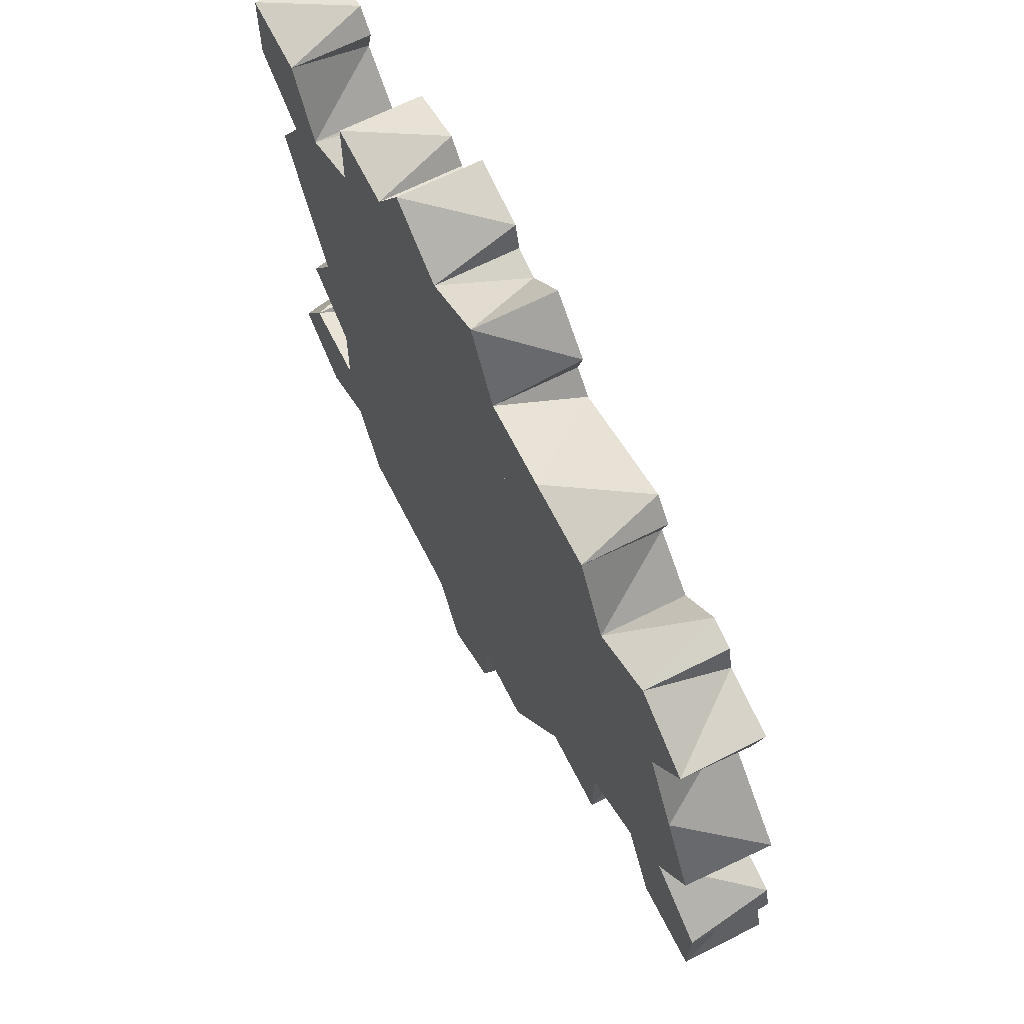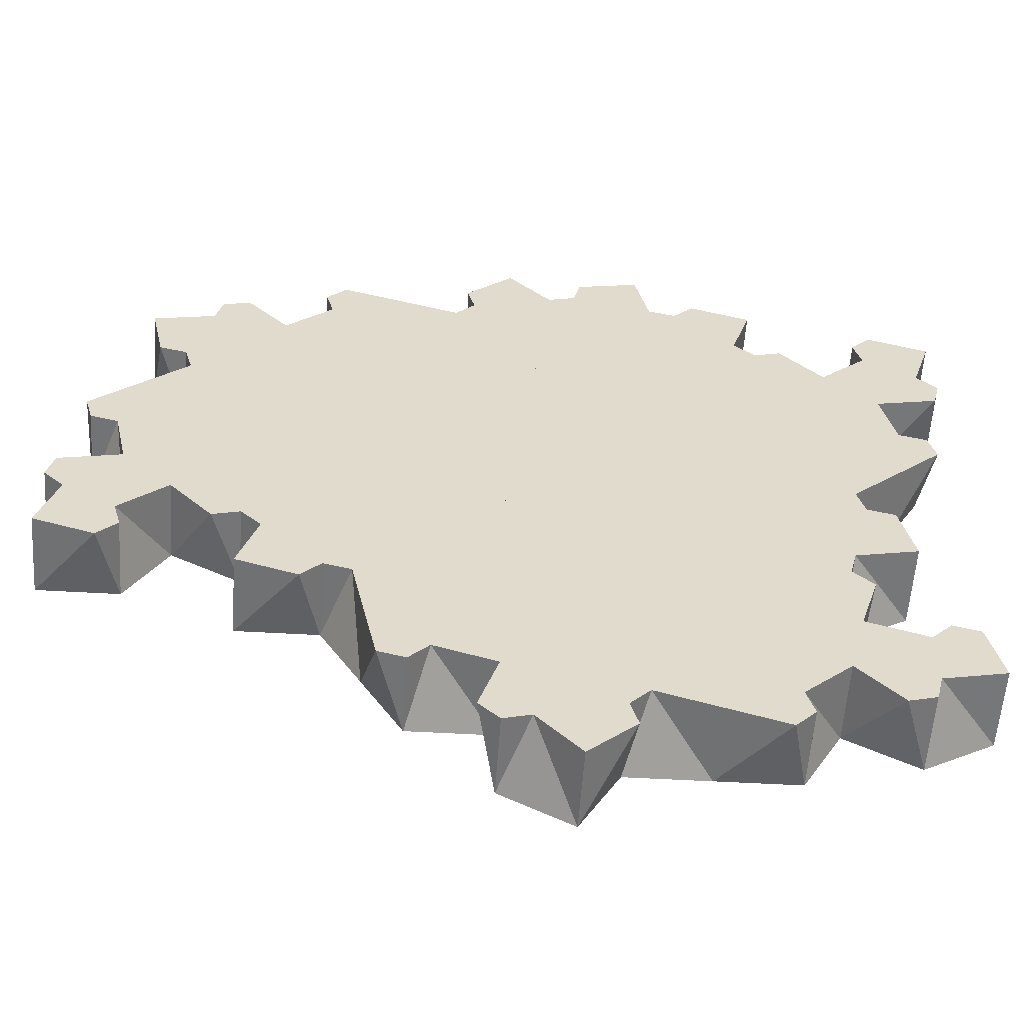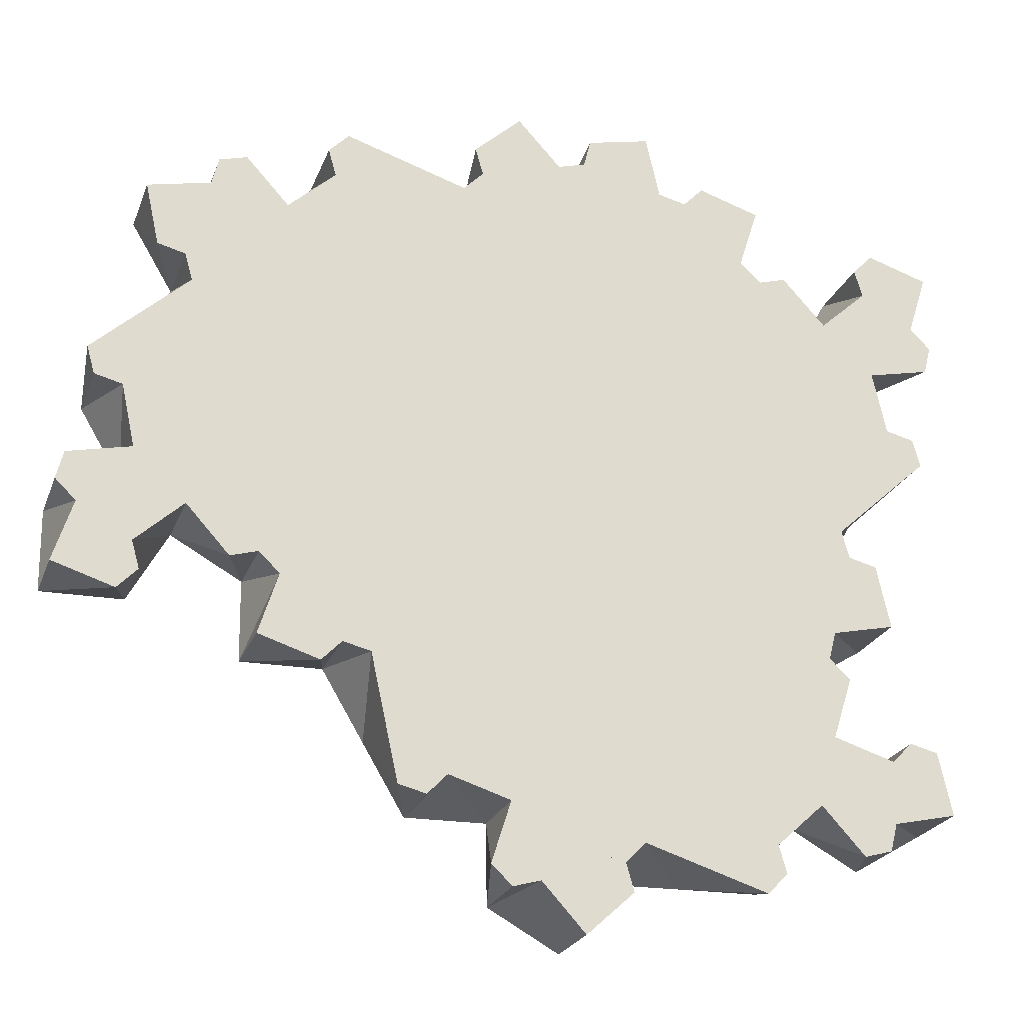
<metadata>
{"format":"obj","ext":"obj","renderer":"f3d","projection":"perspective","resolution":1024,"background":"white","views":[{"elev":66.4,"azim":63.1,"up":"+Z"},{"elev":-57.5,"azim":176.1,"up":"+Z"},{"elev":-23.4,"azim":162.5,"up":"+Z"}]}
</metadata>
<code>
v 53.83 0 0.6807
v 51.57 0 18.21
v 51.57 -10 18.21
v 51.44 0 8.214
v 51.44 -10 8.214
v 51.3 0 -1.785
v 51.3 -10 -1.785
v 50.71 0 21.64
v 49.04 0 15.75
v 48.41 0 -11.99
v 47.9 0 -0.8219
v 47.45 0 -15.39
v 47.45 -10 -15.39
v 44.02 0 -16.26
v 42.98 0 23.33
v 42.98 -10 23.33
v 42.57 0 -6.665
v 42.57 -10 -6.665
v 42.33 0 -23.98
v 42.33 -10 -23.98
v 41.29 0 15.61
v 37.86 0 14.74
v 37.86 -10 14.74
v 36.28 0 -16.4
v 35.4 0 17.28
v 34.61 0 -22.29
v 33.88 0 -8.866
v 33.88 -10 -8.866
v 33.74 0 -18.86
v 33.74 -10 -18.86
v 30.26 0 7.346
v 27.87 0 14.88
v 27.87 -10 14.88
v 27.73 0 4.88
v 27.73 -10 4.88
v 26.35 0 -11.26
v 24.84 0 -5.325
v 24.33 0 5.843
v 23.88 0 -8.728
v 23.88 -10 -8.728
v 19 0 0
v 19 -10 0
f 31 25 22
f 31 22 27
f 34 37 38
f 25 31 32
f 22 21 27
f 2 9 8
f 9 15 8
f 9 4 11
f 9 17 21
f 4 1 6
f 6 11 4
f 9 11 17
f 9 21 15
f 36 34 31
f 37 34 36
f 27 36 31
f 17 27 21
f 39 37 36
f 26 29 24
f 17 10 14
f 19 24 14
f 10 12 14
f 19 26 24
f 24 17 14
f 24 27 17
f 37 41 38
f 18 23 28
f 35 40 28
f 40 35 42
f 35 23 33
f 23 35 28
f 18 28 30
f 18 20 13
f 30 20 18
f 23 5 16
f 7 5 18
f 16 5 3
f 18 5 23
f 14 13 20
f 19 14 20
f 14 12 13
f 10 18 13
f 10 13 12
f 10 17 18
f 11 7 18
f 11 18 17
f 11 6 7
f 7 1 5
f 6 1 7
f 1 4 5
f 5 9 3
f 4 9 5
f 9 2 3
f 8 16 3
f 8 3 2
f 8 15 16
f 21 23 16
f 21 16 15
f 21 22 23
f 23 25 33
f 22 25 23
f 25 32 33
f 33 31 35
f 32 31 33
f 31 34 35
f 38 42 35
f 38 35 34
f 38 41 42
f 42 37 40
f 41 37 42
f 37 39 40
f 40 36 28
f 39 36 40
f 36 27 28
f 28 24 30
f 27 24 28
f 24 29 30
f 26 20 30
f 29 26 30
f 26 19 20
v 90.3 0 22.68
v 90.3 -10 22.68
v 88.61 0 14.96
v 85.18 0 14.09
v 85.18 -10 14.09
v 82.71 0 16.62
v 82.58 0 24.37
v 81.71 0 27.8
v 81.71 -10 27.8
v 78.31 0 28.76
v 77.58 0 6.694
v 75.18 0 14.23
v 75.18 -10 14.23
v 75.04 0 4.228
v 75.04 -10 4.228
v 72.98 0 22.92
v 72.98 -10 22.92
v 71.64 0 5.191
v 68.1 0 31.65
v 68.1 -10 31.65
v 67.14 0 28.24
v 66.31 0 -0.652
v 66.31 -10 -0.652
v 65.63 0 34.18
v 61.43 0 8.076
v 61.43 -10 8.076
v 60.47 0 4.673
v 58.97 0 10.61
v 58.1 0 31.78
v 58.1 -10 31.78
v 51.57 0 18.21
v 51.57 -10 18.21
v 51.44 0 8.214
v 51.44 -10 8.214
v 50.71 0 21.64
v 50.57 0 29.39
v 49.04 0 15.75
v 48.1 0 31.92
v 48.1 -10 31.92
v 44.67 0 31.05
v 42.98 0 23.33
v 42.98 -10 23.33
f 75 79 73
f 67 60 64
f 70 71 63
f 73 70 75
f 64 69 67
f 63 67 70
f 77 83 82
f 78 71 77
f 70 73 77
f 77 80 78
f 82 80 77
f 77 71 70
f 63 60 67
f 54 53 56
f 60 63 54
f 49 46 48
f 58 48 54
f 49 45 46
f 45 49 43
f 66 61 63
f 71 66 63
f 58 52 48
f 49 48 52
f 49 52 50
f 58 54 63
f 56 60 54
f 68 55 74
f 74 76 68
f 72 81 84
f 84 74 72
f 74 59 72
f 57 68 65
f 59 55 47
f 55 59 74
f 59 62 72
f 59 44 51
f 44 59 47
f 57 55 68
f 44 49 51
f 49 44 43
f 49 50 51
f 52 59 51
f 52 51 50
f 52 58 59
f 59 63 62
f 58 63 59
f 63 61 62
f 66 72 62
f 61 66 62
f 66 71 72
f 72 78 81
f 78 72 71
f 78 80 81
f 81 82 84
f 82 81 80
f 82 83 84
f 77 74 84
f 83 77 84
f 77 73 74
f 79 76 74
f 79 74 73
f 79 75 76
f 76 70 68
f 75 70 76
f 70 67 68
f 69 65 68
f 69 68 67
f 69 64 65
f 65 60 57
f 64 60 65
f 60 56 57
f 57 53 55
f 56 53 57
f 53 54 55
f 55 48 47
f 54 48 55
f 48 46 47
f 45 44 47
f 46 45 47
f 45 43 44
v 98.41 0 -17.08
v 98.41 -10 -17.08
v 98.27 0 -27.08
v 98.27 -10 -27.08
v 97.54 0 -13.65
v 95.9 0 0.03593
v 95.88 0 -19.54
v 94.94 0 -3.367
v 94.94 -10 -3.367
v 91.51 0 -4.235
v 90.74 0 -29.47
v 90.06 0 5.361
v 90.06 -10 5.361
v 89.82 0 -11.96
v 89.82 -10 -11.96
v 89.24 0 -23.53
v 88.27 0 -26.94
v 88.27 -10 -26.94
v 85.18 0 14.09
v 85.18 -10 14.09
v 84.22 0 10.69
v 83.39 0 -18.21
v 83.39 -10 -18.21
v 82.71 0 16.62
v 78.07 0 -24.05
v 77.58 0 6.694
v 75.18 0 14.23
v 75.18 -10 14.23
v 75.04 0 4.228
v 75.04 -10 4.228
v 74.67 0 -23.09
v 74.67 -10 -23.09
v 73.8 0 -19.66
v 72.16 0 -5.977
v 71.64 0 5.191
v 71.2 0 -9.38
v 71.2 -10 -9.38
v 67.77 0 -10.25
v 66.31 0 -0.652
v 66.31 -10 -0.652
v 66.08 0 -17.97
v 66.08 -10 -17.97
f 100 95 101
f 100 91 87
f 100 106 98
f 118 98 106
f 95 100 87
f 117 106 109
f 117 109 115
f 122 117 125
f 106 117 120
f 119 118 123
f 117 122 120
f 106 120 118
f 100 98 91
f 98 89 91
f 85 91 89
f 94 90 92
f 118 113 94
f 90 94 96
f 96 94 110
f 113 118 119
f 110 94 113
f 108 103 105
f 105 111 108
f 110 111 105
f 110 105 96
f 94 98 118
f 116 121 126
f 107 121 116
f 114 124 121
f 114 104 112
f 114 121 107
f 99 114 107
f 86 102 88
f 99 102 86
f 104 114 97
f 97 114 99
f 99 93 97
f 102 99 107
f 91 86 88
f 87 91 88
f 91 85 86
f 86 89 99
f 89 86 85
f 89 98 99
f 94 93 99
f 94 99 98
f 94 92 93
f 90 97 93
f 92 90 93
f 90 96 97
f 105 104 97
f 96 105 97
f 105 103 104
f 104 108 112
f 108 104 103
f 108 111 112
f 112 110 114
f 110 112 111
f 110 113 114
f 119 124 114
f 119 114 113
f 119 123 124
f 118 121 124
f 123 118 124
f 118 120 121
f 122 126 121
f 122 121 120
f 122 125 126
f 126 117 116
f 125 117 126
f 117 115 116
f 116 109 107
f 109 116 115
f 109 106 107
f 107 100 102
f 106 100 107
f 100 101 102
f 102 95 88
f 101 95 102
f 95 87 88
v 74.67 0 -23.09
v 74.67 -10 -23.09
v 74.53 0 -33.09
v 74.53 -10 -33.09
v 73.8 0 -19.66
v 72.16 0 -5.977
v 72.13 0 -25.55
v 71.2 0 -9.38
v 71.2 -10 -9.38
v 67.77 0 -10.25
v 67 0 -35.49
v 66.31 0 -0.652
v 66.31 -10 -0.652
v 66.08 0 -17.97
v 66.08 -10 -17.97
v 65.49 0 -29.55
v 64.53 0 -32.95
v 64.53 -10 -32.95
v 61.43 0 8.076
v 61.43 -10 8.076
v 60.47 0 4.673
v 59.65 0 -24.22
v 59.65 -10 -24.22
v 58.97 0 10.61
v 54.32 0 -30.07
v 53.83 0 0.6807
v 51.44 0 8.214
v 51.44 -10 8.214
v 51.3 0 -1.785
v 51.3 -10 -1.785
v 50.92 0 -29.1
v 50.92 -10 -29.1
v 50.05 0 -25.67
v 48.41 0 -11.99
v 47.9 0 -0.8219
v 47.45 0 -15.39
v 47.45 -10 -15.39
v 44.02 0 -16.26
v 42.57 0 -6.665
v 42.57 -10 -6.665
v 42.33 0 -23.98
v 42.33 -10 -23.98
f 160 165 161
f 164 162 159
f 162 160 148
f 161 155 160
f 159 167 164
f 155 136 160
f 147 153 150
f 147 138 152
f 152 138 136
f 147 150 145
f 152 153 147
f 155 152 136
f 159 162 148
f 159 148 151
f 148 160 140
f 142 137 143
f 140 142 148
f 137 142 129
f 129 142 133
f 132 134 136
f 138 132 136
f 131 133 140
f 142 140 133
f 133 131 127
f 136 140 160
f 151 157 159
f 158 163 168
f 149 163 158
f 156 166 163
f 156 146 154
f 156 163 149
f 141 156 149
f 128 144 130
f 141 144 128
f 146 156 139
f 139 156 141
f 141 135 139
f 144 141 149
f 130 133 128
f 129 133 130
f 133 127 128
f 131 141 128
f 127 131 128
f 131 140 141
f 136 135 141
f 140 136 141
f 136 134 135
f 132 139 135
f 134 132 135
f 132 138 139
f 147 146 139
f 147 139 138
f 147 145 146
f 146 150 154
f 145 150 146
f 150 153 154
f 154 152 156
f 152 154 153
f 152 155 156
f 161 166 156
f 155 161 156
f 161 165 166
f 166 160 163
f 160 166 165
f 160 162 163
f 164 168 163
f 164 163 162
f 164 167 168
f 168 159 158
f 167 159 168
f 159 157 158
f 158 151 149
f 151 158 157
f 151 148 149
f 142 144 149
f 148 142 149
f 142 143 144
f 137 130 144
f 137 144 143
f 137 129 130
v 65.49 0 -29.55
v 64.53 0 -32.95
v 64.53 -10 -32.95
v 61.1 0 -33.82
v 59.65 0 -24.22
v 59.65 -10 -24.22
v 59.41 0 -41.54
v 59.41 -10 -41.54
v 57.72 0 -49.26
v 54.32 0 -30.07
v 54.29 0 -50.13
v 54.29 -10 -50.13
v 51.83 0 -47.6
v 50.92 0 -29.1
v 50.92 -10 -29.1
v 50.05 0 -25.67
v 46.69 0 -57.53
v 44.29 0 -49.99
v 44.29 -10 -49.99
v 44.16 0 -59.99
v 44.16 -10 -59.99
v 42.33 0 -23.98
v 42.33 -10 -23.98
v 40.75 0 -59.03
v 40.64 0 -31.71
v 37.21 0 -32.57
v 37.21 -10 -32.57
v 35.67 0 -47.55
v 35.67 -10 -47.55
v 35.43 0 -64.87
v 35.43 -10 -64.87
v 34.75 0 -30.04
v 33.98 0 -55.28
v 30.55 0 -56.14
v 30.55 -10 -56.14
v 29.61 0 -39.97
v 29.58 0 -59.55
v 27.94 0 -45.86
v 27.21 0 -32.44
v 27.21 -10 -32.44
v 27.08 0 -42.43
v 27.08 -10 -42.43
f 173 169 170
f 173 172 178
f 182 190 184
f 175 182 178
f 190 182 193
f 182 181 193
f 173 170 172
f 175 178 172
f 181 182 175
f 181 177 179
f 175 177 181
f 181 186 193
f 186 194 193
f 204 194 196
f 200 194 204
f 196 186 192
f 200 204 207
f 204 206 209
f 196 206 204
f 185 188 186
f 186 188 192
f 198 202 201
f 202 198 205
f 192 198 201
f 192 201 196
f 194 186 196
f 189 197 203
f 197 187 195
f 195 208 210
f 195 183 191
f 195 210 197
f 199 189 203
f 176 187 180
f 197 189 187
f 171 183 176
f 187 176 183
f 183 171 174
f 195 187 183
f 199 192 189
f 198 192 199
f 192 188 189
f 189 185 187
f 185 189 188
f 185 186 187
f 187 181 180
f 181 187 186
f 181 179 180
f 177 176 180
f 179 177 180
f 177 175 176
f 172 171 176
f 175 172 176
f 172 170 171
f 171 169 174
f 169 171 170
f 169 173 174
f 174 178 183
f 173 178 174
f 178 182 183
f 183 184 191
f 184 183 182
f 184 190 191
f 193 195 191
f 193 191 190
f 193 194 195
f 195 200 208
f 200 195 194
f 200 207 208
f 208 204 210
f 204 208 207
f 204 209 210
f 206 197 210
f 206 210 209
f 206 196 197
f 197 201 203
f 196 201 197
f 201 202 203
f 205 199 203
f 202 205 203
f 205 198 199
v 35.67 0 -47.55
v 35.67 -10 -47.55
v 33.98 0 -55.28
v 30.55 0 -56.14
v 30.55 -10 -56.14
v 29.61 0 -39.97
v 28.08 0 -53.61
v 27.94 0 -45.86
v 27.21 0 -32.44
v 27.21 -10 -32.44
v 27.08 0 -42.43
v 27.08 -10 -42.43
v 20.55 0 -56.01
v 20.55 -10 -56.01
v 19.68 0 -34.83
v 18.18 0 -28.9
v 17.22 0 -32.3
v 17.22 -10 -32.3
v 13.02 0 -58.4
v 12.33 0 -23.57
v 12.33 -10 -23.57
v 11.51 0 -52.47
v 10.55 0 -55.87
v 10.55 -10 -55.87
v 7.01 0 -29.41
v 5.67 0 -47.14
v 5.67 -10 -47.14
v 3.607 0 -28.45
v 3.607 -10 -28.45
v 3.469 0 -38.45
v 3.469 -10 -38.45
v 1.071 0 -30.92
v 0.3449 0 -52.98
v -3.058 0 -52.02
v -3.058 -10 -52.02
v -3.926 0 -48.59
v -4.064 0 -40.85
v -6.53 0 -38.31
v -6.53 -10 -38.31
v -9.958 0 -39.18
v -11.65 0 -46.9
v -11.65 -10 -46.9
f 227 230 226
f 221 232 225
f 230 227 235
f 227 225 240
f 227 240 235
f 216 225 219
f 225 216 221
f 211 213 217
f 221 218 232
f 217 213 214
f 218 211 217
f 217 223 218
f 238 235 242
f 236 240 225
f 247 251 250
f 236 247 240
f 251 247 246
f 248 247 250
f 246 247 236
f 218 223 232
f 232 236 225
f 229 232 223
f 232 229 233
f 243 246 236
f 243 244 246
f 242 235 240
f 222 241 237
f 252 245 237
f 249 252 237
f 241 228 239
f 249 237 241
f 234 224 237
f 212 224 215
f 222 224 212
f 228 231 239
f 228 222 220
f 228 241 222
f 222 237 224
f 246 245 252
f 246 252 251
f 246 244 245
f 243 237 245
f 243 245 244
f 243 236 237
f 232 234 237
f 236 232 237
f 232 233 234
f 234 229 224
f 229 234 233
f 229 223 224
f 224 217 215
f 217 224 223
f 217 214 215
f 215 213 212
f 214 213 215
f 213 211 212
f 218 222 212
f 211 218 212
f 218 221 222
f 222 216 220
f 221 216 222
f 216 219 220
f 220 225 228
f 225 220 219
f 225 227 228
f 226 231 228
f 226 228 227
f 226 230 231
f 231 235 239
f 230 235 231
f 235 238 239
f 239 242 241
f 238 242 239
f 242 240 241
f 241 247 249
f 247 241 240
f 247 248 249
f 250 252 249
f 250 249 248
f 250 251 252
v 42.33 0 -23.98
v 42.33 -10 -23.98
v 40.64 0 -31.71
v 37.21 0 -32.57
v 37.21 -10 -32.57
v 36.28 0 -16.4
v 34.75 0 -30.04
v 34.61 0 -22.29
v 33.88 0 -8.866
v 33.88 -10 -8.866
v 33.74 0 -18.86
v 33.74 -10 -18.86
v 27.21 0 -32.44
v 27.21 -10 -32.44
v 26.35 0 -11.26
v 24.84 0 -5.325
v 23.88 0 -8.728
v 23.88 -10 -8.728
v 19.68 0 -34.83
v 19 0 0
v 19 -10 0
v 18.18 0 -28.9
v 17.22 0 -32.3
v 17.22 -10 -32.3
v 13.67 0 -5.843
v 12.33 0 -23.57
v 12.33 -10 -23.57
v 10.27 0 -4.88
v 10.27 -10 -4.88
v 10.13 0 -14.88
v 10.13 -10 -14.88
v 7.736 0 -7.346
v 7.01 0 -29.41
v 3.607 0 -28.45
v 3.607 -10 -28.45
v 2.739 0 -25.02
v 2.601 0 -17.28
v 0.1353 0 -14.74
v 0.1353 -10 -14.74
v -3.293 0 -15.61
v -4.983 0 -23.33
v -4.983 -10 -23.33
f 253 255 259
f 253 259 260
f 267 261 258
f 274 263 260
f 258 263 267
f 263 274 267
f 255 256 259
f 265 260 259
f 274 260 265
f 274 271 275
f 265 271 274
f 274 278 267
f 278 282 267
f 277 269 282
f 268 269 272
f 289 282 278
f 269 277 272
f 277 284 280
f 282 284 277
f 286 288 285
f 285 288 278
f 292 290 289
f 289 293 292
f 288 293 289
f 278 288 289
f 269 267 282
f 264 283 279
f 294 287 279
f 291 294 279
f 283 270 281
f 291 279 283
f 276 266 279
f 254 266 257
f 264 266 254
f 270 273 281
f 270 264 262
f 270 283 264
f 264 279 266
f 288 287 294
f 288 294 293
f 288 286 287
f 285 279 287
f 285 287 286
f 285 278 279
f 274 276 279
f 274 279 278
f 274 275 276
f 276 271 266
f 275 271 276
f 271 265 266
f 266 259 257
f 259 266 265
f 259 256 257
f 257 255 254
f 256 255 257
f 255 253 254
f 260 264 254
f 260 254 253
f 260 263 264
f 258 262 264
f 263 258 264
f 258 261 262
f 262 267 270
f 261 267 262
f 267 269 270
f 268 273 270
f 269 268 270
f 268 272 273
f 277 281 273
f 272 277 273
f 277 280 281
f 281 284 283
f 280 284 281
f 284 282 283
f 283 289 291
f 282 289 283
f 289 290 291
f 291 292 294
f 292 291 290
f 292 293 294
v 19.24 0 17.32
v 19.24 -10 17.32
v 19 0 0
v 19 -10 0
v 17.55 0 9.596
v 14.12 0 8.728
v 14.12 -10 8.728
v 13.67 0 -5.843
v 13.16 0 5.325
v 11.52 0 19.01
v 10.65 0 22.44
v 10.65 -10 22.44
v 10.27 0 -4.88
v 10.27 -10 -4.88
v 10.13 0 -14.88
v 10.13 -10 -14.88
v 7.736 0 -7.346
v 7.245 0 23.4
v 2.601 0 -17.28
v 1.92 0 17.56
v 1.92 -10 17.56
v 1.098 0 -11.34
v 0.1353 0 -14.74
v 0.1353 -10 -14.74
v -2.96 0 26.29
v -2.96 -10 26.29
v -3.923 0 22.88
v -4.506 0 11.31
v -4.506 -10 11.31
v -4.745 0 -6.013
v -4.745 -10 -6.013
v -5.426 0 28.82
v -6.196 0 3.583
v -9.625 0 2.715
v -9.625 -10 2.715
v -10.56 0 18.89
v -10.59 0 -0.6879
v -12.23 0 13
v -12.96 0 26.42
v -12.96 -10 26.42
v -13.1 0 16.42
v -13.1 -10 16.42
f 309 313 316
f 309 316 311
f 303 297 302
f 327 307 311
f 302 307 303
f 307 327 303
f 313 317 316
f 324 311 316
f 327 311 324
f 327 331 328
f 324 331 327
f 327 322 303
f 322 314 303
f 304 300 314
f 299 300 295
f 321 314 322
f 300 304 295
f 304 312 305
f 314 312 304
f 335 330 332
f 332 330 322
f 326 319 321
f 321 333 326
f 330 333 321
f 322 330 321
f 300 303 314
f 325 323 329
f 325 308 323
f 320 334 336
f 336 323 320
f 323 315 320
f 318 308 325
f 301 308 298
f 323 308 315
f 301 306 315
f 306 301 296
f 301 315 308
f 310 308 318
f 334 330 336
f 333 330 334
f 330 335 336
f 336 332 323
f 332 336 335
f 332 322 323
f 327 329 323
f 322 327 323
f 327 328 329
f 331 325 329
f 328 331 329
f 331 324 325
f 316 318 325
f 316 325 324
f 316 317 318
f 313 310 318
f 317 313 318
f 313 309 310
f 310 311 308
f 311 310 309
f 311 307 308
f 302 298 308
f 302 308 307
f 302 297 298
f 303 301 298
f 297 303 298
f 303 300 301
f 299 296 301
f 299 301 300
f 299 295 296
f 296 304 306
f 295 304 296
f 304 305 306
f 312 315 306
f 312 306 305
f 312 314 315
f 315 321 320
f 314 321 315
f 321 319 320
f 326 334 320
f 326 320 319
f 326 333 334
v 49.07 0 35.32
v 48.1 0 31.92
v 48.1 -10 31.92
v 47.36 -5 35.81
v 44.67 0 31.05
v 43.22 0 40.65
v 43.22 -10 40.65
v 42.98 0 23.33
v 42.98 -10 23.33
v 41.29 0 15.61
v 37.9 0 34.81
v 37.86 0 14.74
v 37.86 -10 14.74
v 35.4 0 17.28
v 34.49 0 35.77
v 34.49 -10 35.77
v 33.63 0 39.2
v 30.26 0 7.346
v 27.87 0 14.88
v 27.87 -10 14.88
v 27.73 0 4.88
v 27.73 -10 4.88
v 25.9 0 40.89
v 25.9 -10 40.89
v 24.33 0 5.843
v 24.21 0 33.17
v 20.78 0 32.3
v 20.78 -10 32.3
v 19.24 0 17.32
v 19.24 -10 17.32
v 19 0 0
v 19 -10 0
v 18.32 0 34.83
v 17.55 0 9.596
v 14.12 0 8.728
v 14.12 -10 8.728
v 13.18 0 24.9
v 13.16 0 5.325
v 11.52 0 19.01
v 10.79 0 32.44
v 10.79 -10 32.44
v 10.65 0 22.44
v 10.65 -10 22.44
f 342 337 341
f 342 341 347
f 362 359 353
f 350 351 347
f 353 351 362
f 351 350 362
f 337 338 341
f 344 347 341
f 350 347 344
f 350 346 348
f 344 346 350
f 350 355 362
f 355 365 362
f 373 363 365
f 369 363 376
f 370 365 355
f 363 373 376
f 373 375 378
f 365 375 373
f 357 361 354
f 354 361 355
f 374 371 370
f 370 367 374
f 361 367 370
f 355 361 370
f 363 362 365
f 358 366 372
f 366 356 364
f 364 377 379
f 364 352 360
f 364 379 366
f 368 358 372
f 345 356 349
f 366 358 356
f 339 352 345
f 356 345 352
f 352 339 343
f 364 356 352
f 368 361 358
f 367 361 368
f 361 357 358
f 358 354 356
f 357 354 358
f 354 355 356
f 356 350 349
f 350 356 355
f 350 348 349
f 346 345 349
f 346 349 348
f 346 344 345
f 345 341 339
f 344 341 345
f 341 338 339
f 343 339 340
f 337 340 339
f 337 343 340
f 338 337 339
f 337 342 343
f 343 347 352
f 347 343 342
f 347 351 352
f 353 360 352
f 353 352 351
f 353 359 360
f 360 362 364
f 359 362 360
f 362 363 364
f 369 377 364
f 369 364 363
f 369 376 377
f 377 373 379
f 373 377 376
f 373 378 379
f 375 366 379
f 375 379 378
f 375 365 366
f 366 370 372
f 365 370 366
f 370 371 372
f 374 368 372
f 371 374 372
f 374 367 368

</code>
